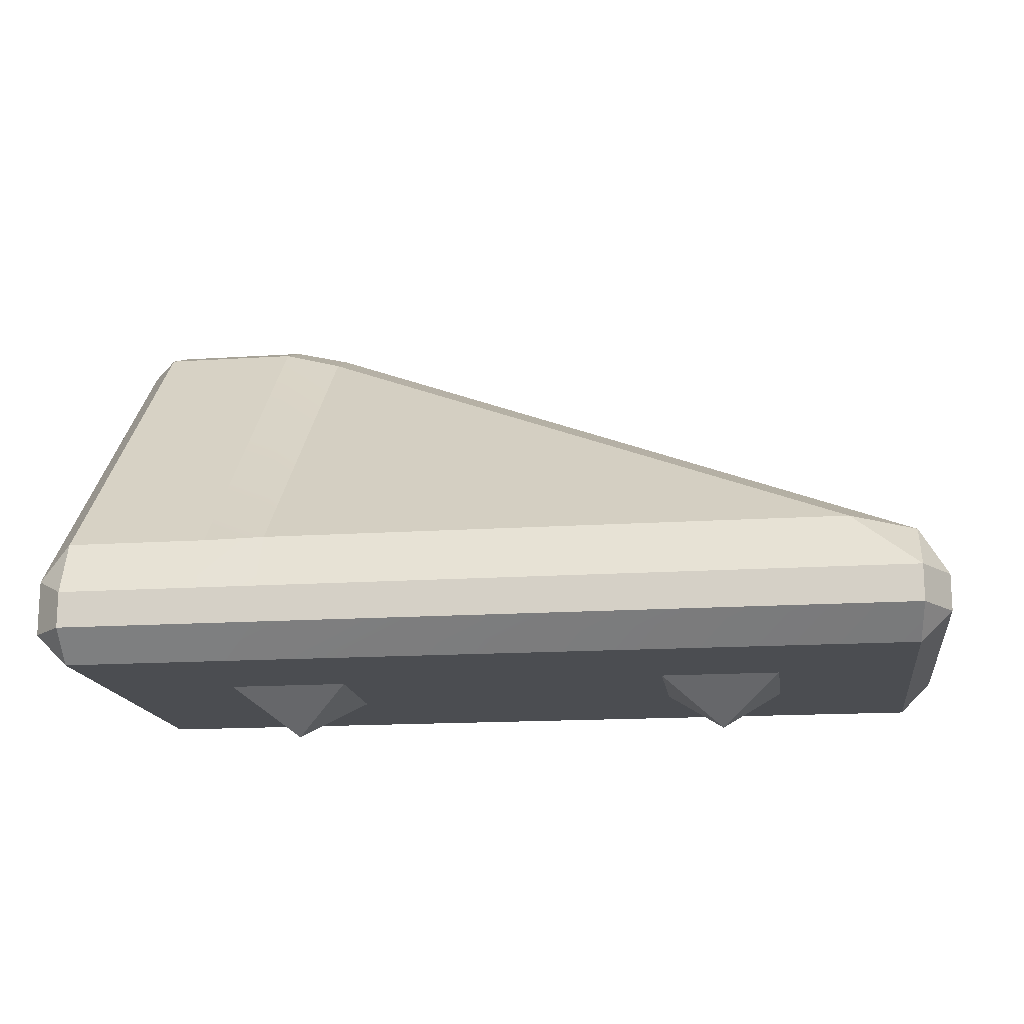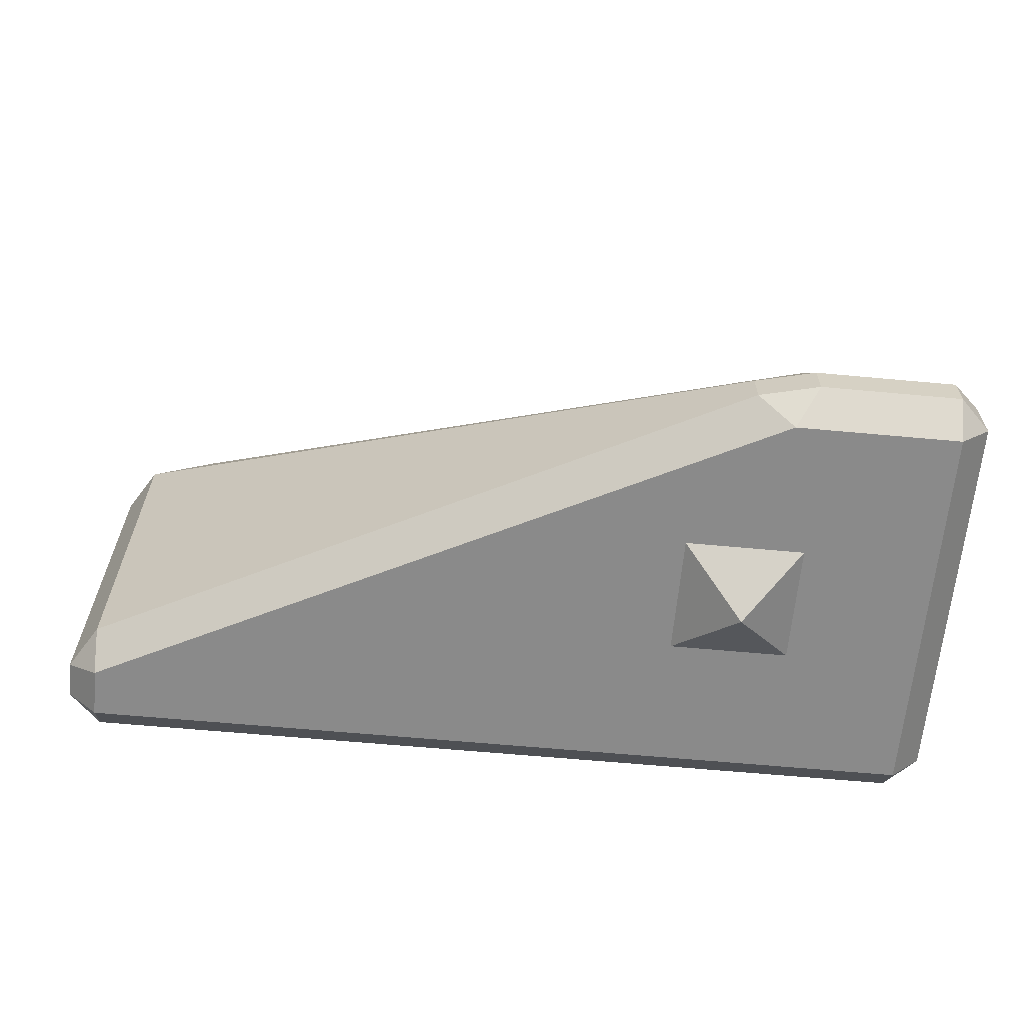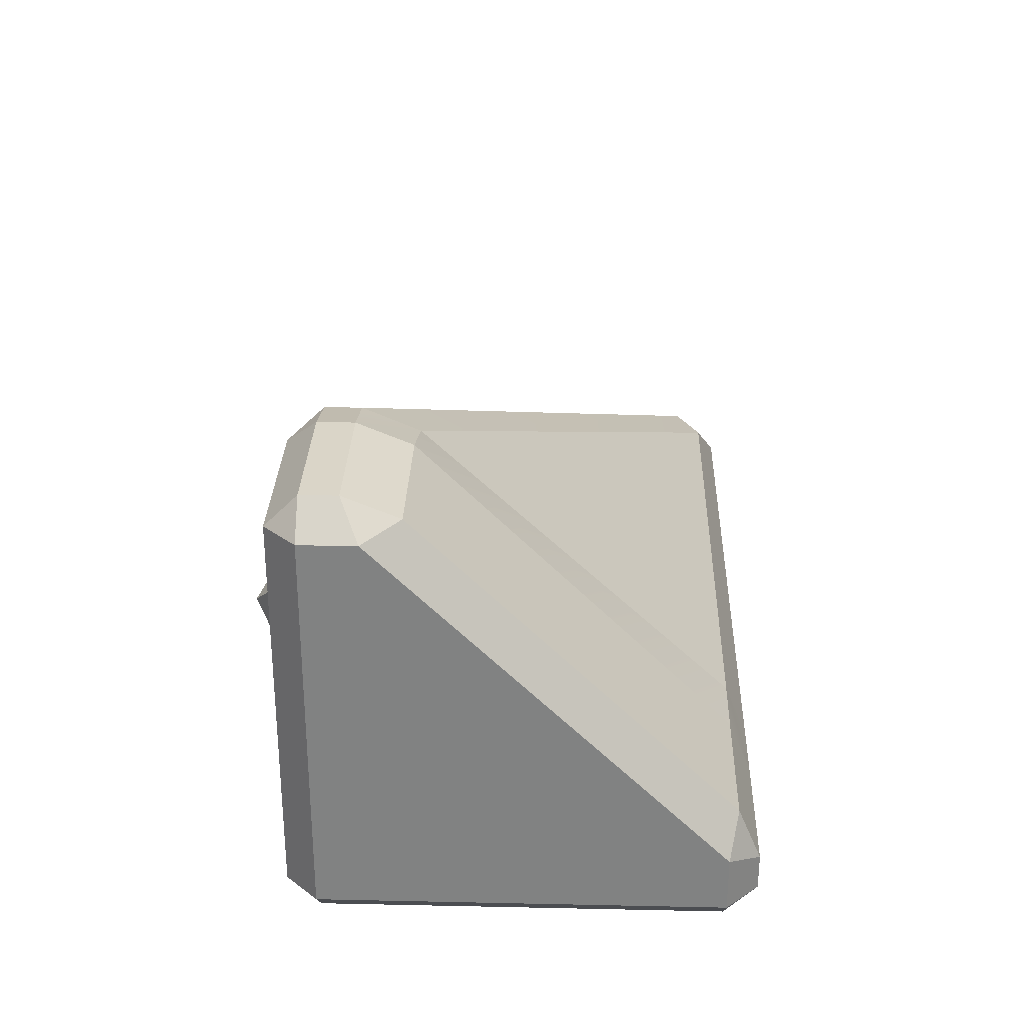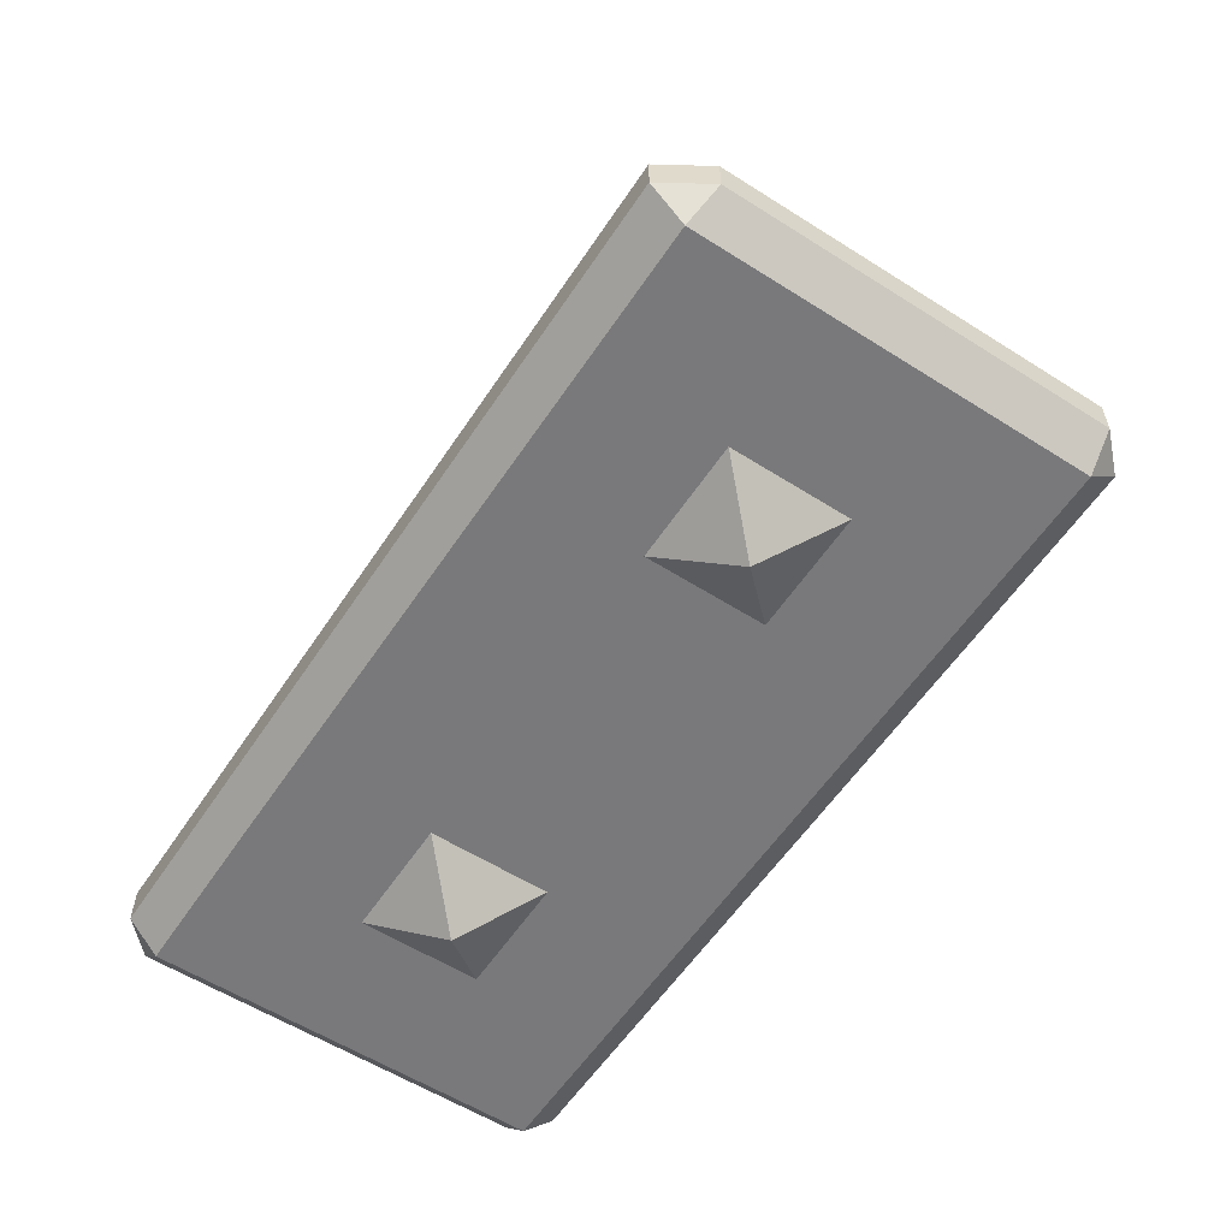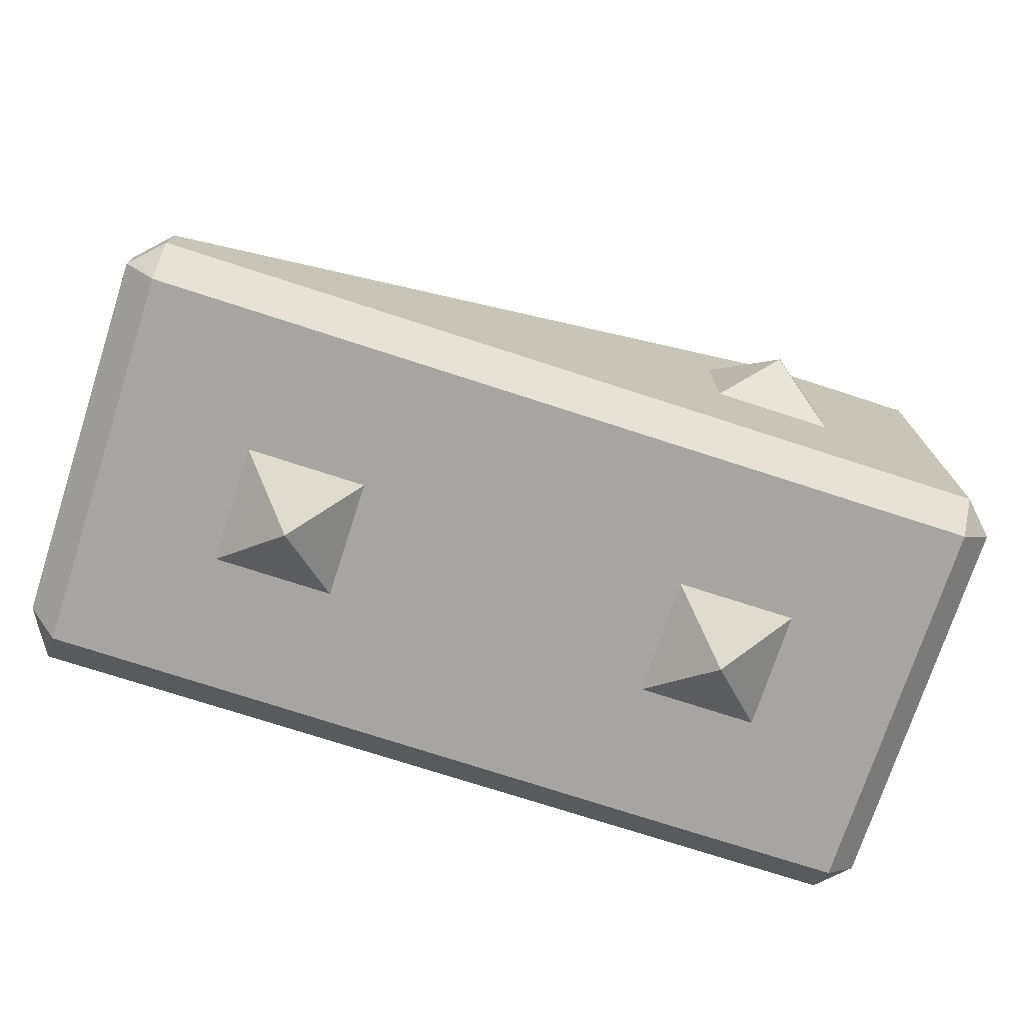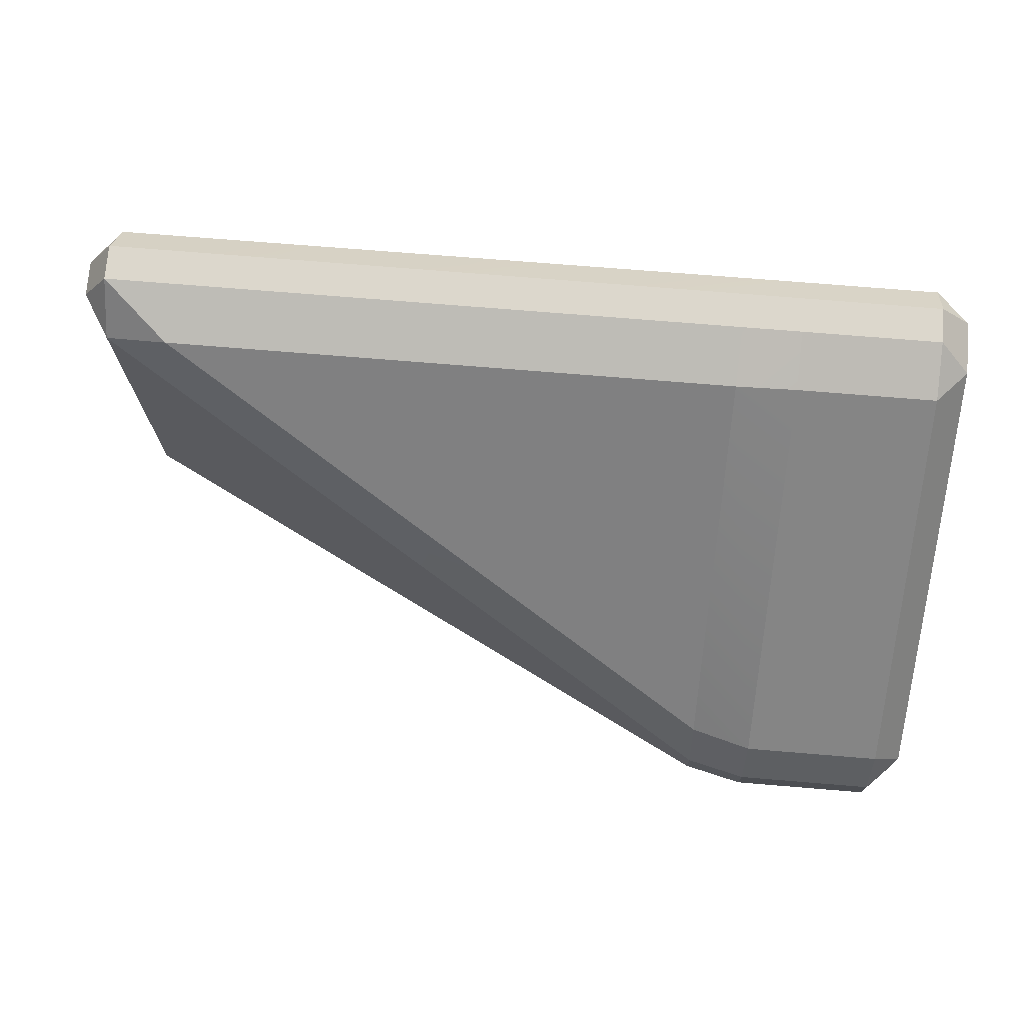
<metadata>
{"format":"obj","ext":"obj","renderer":"f3d","projection":"perspective","resolution":1024,"background":"white","views":[{"elev":-15.7,"azim":7.9,"up":"+Y"},{"elev":-63.6,"azim":174.7,"up":"+Z"},{"elev":29.2,"azim":-88.2,"up":"+Y"},{"elev":-57.9,"azim":56.7,"up":"+Y"},{"elev":-73.8,"azim":162.0,"up":"+Y"},{"elev":72.9,"azim":-175.3,"up":"+Z"}]}
</metadata>
<code>
o HE_ArmouredBlock_Corner_112
v 1.43 -0.43 -0.5
v -0.06662 0.43 -0.5
v 1.43 -0.3231 -0.5
v -0.43 -0.43 -0.5
v -0.43 0.43 -0.5
v 0.01253 -0.35 0.5
v 1.437 -0.43 0.5
v 1.437 -0.35 0.5
v 0.01253 -0.43 0.5
v -0.43 -0.35 0.5
v -0.12 -0.43 0.5
v -0.12 -0.35 0.5
v -0.43 -0.43 0.5
v -0.43 -0.5 -0.43
v -0.06662 -0.5 0.43
v -0.43 -0.5 0.43
v 1.43 -0.5 -0.43
v 1.43 -0.5 0.4254
v -0.5 -0.309 0.43
v -0.5 -0.43 -0.43
v -0.5 -0.43 0.43
v -0.5 0.43 -0.309
v -0.5 0.43 -0.43
v -0.43 0.5 -0.43
v -0.12 0.5 -0.35
v -0.12 0.5 -0.43
v -0.43 0.5 -0.35
v 1.5 -0.43 0.3985
v 1.5 -0.35 -0.43
v 1.5 -0.35 0.3985
v 1.5 -0.43 -0.43
v 1.437 -0.2485 -0.43
v 0.01253 0.4685 -0.35
v 1.437 -0.2485 0.3985
v 0.01253 0.4685 -0.43
v 0.01595 -0.2278 0.4505
v 1.293 -0.2278 0.4505
v 0.01595 0.4146 -0.2278
v -0.12 -0.2305 0.4505
v -0.43 0.4505 -0.2305
v -0.43 -0.2305 0.4505
v -0.12 0.4505 -0.2305
v 1.43 -0.5 -0.43
v 1.43 -0.43 -0.5
v 1.5 -0.43 -0.43
v -0.43 -0.43 -0.5
v -0.43 -0.5 -0.43
v -0.5 -0.43 -0.43
v 1.5 -0.35 -0.43
v 1.43 -0.3231 -0.5
v 1.437 -0.2485 -0.43
v -0.43 0.43 -0.5
v -0.5 0.43 -0.43
v -0.43 0.5 -0.43
v 1.43 -0.5 0.4254
v 1.5 -0.43 0.3985
v 1.437 -0.43 0.5
v -0.06662 -0.5 0.43
v 0.01253 -0.43 0.5
v -0.12 -0.43 0.5
v -0.5 -0.43 0.43
v -0.43 -0.5 0.43
v -0.43 -0.43 0.5
v 1.437 -0.2485 0.3985
v 1.293 -0.2278 0.4505
v 1.437 -0.35 0.5
v 1.437 -0.35 0.5
v 1.5 -0.35 0.3985
v 1.437 -0.2485 0.3985
v -0.12 -0.35 0.5
v 0.01595 -0.2278 0.4505
v -0.12 -0.2305 0.4505
v 0.01253 -0.35 0.5
v -0.43 0.5 -0.35
v -0.5 0.43 -0.309
v -0.43 0.4505 -0.2305
v 0.01253 0.4685 -0.43
v -0.06662 0.43 -0.5
v -0.12 0.5 -0.43
v 0.01595 0.4146 -0.2278
v -0.12 0.5 -0.35
v -0.12 0.4505 -0.2305
v 0.01253 0.4685 -0.35
v -0.5 -0.309 0.43
v -0.43 -0.35 0.5
v -0.43 -0.2305 0.4505
v 1.43 -0.43 -0.5
v 1.5 -0.35 -0.43
v 1.5 -0.43 -0.43
v 1.43 -0.3231 -0.5
v 1.43 -0.3231 -0.5
v 0.01253 0.4685 -0.43
v 1.437 -0.2485 -0.43
v -0.06662 0.43 -0.5
v -0.43 -0.43 -0.5
v 1.43 -0.5 -0.43
v -0.43 -0.5 -0.43
v 1.43 -0.43 -0.5
v 1.437 -0.43 0.5
v -0.06662 -0.5 0.43
v 1.43 -0.5 0.4254
v 0.01253 -0.43 0.5
v 0.01253 -0.43 0.5
v -0.12 -0.35 0.5
v -0.12 -0.43 0.5
v 0.01253 -0.35 0.5
v -0.12 -0.43 0.5
v -0.43 -0.5 0.43
v -0.06662 -0.5 0.43
v -0.43 -0.43 0.5
v -0.43 -0.43 0.5
v -0.5 -0.309 0.43
v -0.5 -0.43 0.43
v -0.43 -0.35 0.5
v -0.43 -0.35 0.5
v -0.12 -0.2305 0.4505
v -0.43 -0.2305 0.4505
v -0.12 -0.35 0.5
v 1.43 -0.5 0.4254
v 1.5 -0.43 -0.43
v 1.5 -0.43 0.3985
v 1.43 -0.5 -0.43
v -0.43 -0.5 -0.43
v -0.5 -0.43 0.43
v -0.5 -0.43 -0.43
v -0.43 -0.5 0.43
v -0.5 -0.43 -0.43
v -0.43 0.43 -0.5
v -0.43 -0.43 -0.5
v -0.5 0.43 -0.43
v -0.5 0.43 -0.43
v -0.43 0.5 -0.35
v -0.43 0.5 -0.43
v -0.5 0.43 -0.309
v -0.12 0.5 -0.35
v -0.43 0.4505 -0.2305
v -0.12 0.4505 -0.2305
v -0.43 0.5 -0.35
v -0.12 0.5 -0.43
v 0.01253 0.4685 -0.35
v 0.01253 0.4685 -0.43
v -0.12 0.5 -0.35
v -0.43 0.5 -0.43
v -0.06662 0.43 -0.5
v -0.43 0.43 -0.5
v -0.12 0.5 -0.43
v 1.5 -0.43 0.3985
v 1.437 -0.35 0.5
v 1.437 -0.43 0.5
v 1.5 -0.35 0.3985
v 1.5 -0.35 0.3985
v 1.437 -0.2485 -0.43
v 1.437 -0.2485 0.3985
v 1.5 -0.35 -0.43
v 0.01595 -0.2278 0.4505
v -0.12 0.4505 -0.2305
v -0.12 -0.2305 0.4505
v 0.01595 0.4146 -0.2278
v 0.01595 0.4146 -0.2278
v 1.437 -0.2485 0.3985
v 0.01253 0.4685 -0.35
v 1.293 -0.2278 0.4505
v 1.293 -0.2278 0.4505
v 0.01253 -0.35 0.5
v 1.437 -0.35 0.5
v 0.01595 -0.2278 0.4505
v -0.43 -0.2305 0.4505
v -0.5 0.43 -0.309
v -0.5 -0.309 0.43
v -0.43 0.4505 -0.2305
v 0.132 -0.132 -0.5
v -0.132 -0.132 -0.5
v 0 -0 -0.6
v 0.132 0.132 -0.5
v 0 -0 -0.6
v -0.132 0.132 -0.5
v 0 -0 -0.6
v -0.132 -0.132 -0.5
v -0.132 0.132 -0.5
v 0.132 0.132 -0.5
v 0.132 -0.132 -0.5
v 0 -0 -0.6
v -0.132 -0.5 0.132
v -0.132 -0.5 -0.132
v 0 -0.6 0
v 0.132 -0.5 0.132
v 0 -0.6 0
v 0.132 -0.5 -0.132
v 0 -0.6 0
v -0.132 -0.5 -0.132
v 0.132 -0.5 -0.132
v 0.132 -0.5 0.132
v -0.132 -0.5 0.132
v 0 -0.6 0
v 0 -0.6 0
v 0 -0.6 0
v 0 -0.6 0
v 0 -0.6 0
v 0.868 -0.5 0.132
v 0.868 -0.5 -0.132
v 1 -0.6 0
v 1.132 -0.5 0.132
v 1 -0.6 0
v 1.132 -0.5 -0.132
v 1 -0.6 0
v 0.868 -0.5 -0.132
v 1.132 -0.5 -0.132
v 1.132 -0.5 0.132
v 0.868 -0.5 0.132
v 1 -0.6 0
f 1 2 3
f 1 4 2
f 2 4 5
f 6 7 8
f 7 6 9
f 10 11 12
f 11 10 13
f 14 15 16
f 17 15 14
f 18 15 17
f 19 20 21
f 19 22 20
f 20 22 23
f 24 25 26
f 25 24 27
f 28 29 30
f 29 28 31
f 32 33 34
f 33 32 35
f 36 37 38
f 39 40 41
f 40 39 42
f 43 44 45
f 46 47 48
f 49 50 51
f 52 53 54
f 55 56 57
f 58 59 60
f 61 62 63
f 64 65 66
f 67 68 69
f 70 71 72
f 71 70 73
f 74 75 76
f 77 78 79
f 80 81 82
f 81 80 83
f 84 85 86
f 87 88 89
f 88 87 90
f 91 92 93
f 92 91 94
f 95 96 97
f 96 95 98
f 99 100 101
f 100 99 102
f 103 104 105
f 104 103 106
f 107 108 109
f 108 107 110
f 111 112 113
f 112 111 114
f 115 116 117
f 116 115 118
f 119 120 121
f 120 119 122
f 123 124 125
f 124 123 126
f 127 128 129
f 128 127 130
f 131 132 133
f 132 131 134
f 135 136 137
f 136 135 138
f 139 140 141
f 140 139 142
f 143 144 145
f 144 143 146
f 147 148 149
f 148 147 150
f 151 152 153
f 152 151 154
f 155 156 157
f 156 155 158
f 159 160 161
f 160 159 162
f 163 164 165
f 164 163 166
f 167 168 169
f 168 167 170
f 171 172 173
f 174 175 176
f 177 178 179
f 180 181 182
f 183 184 185
f 186 187 188
f 189 190 191
f 192 193 194
f 199 200 201
f 202 203 204
f 205 206 207
f 208 209 210

</code>
